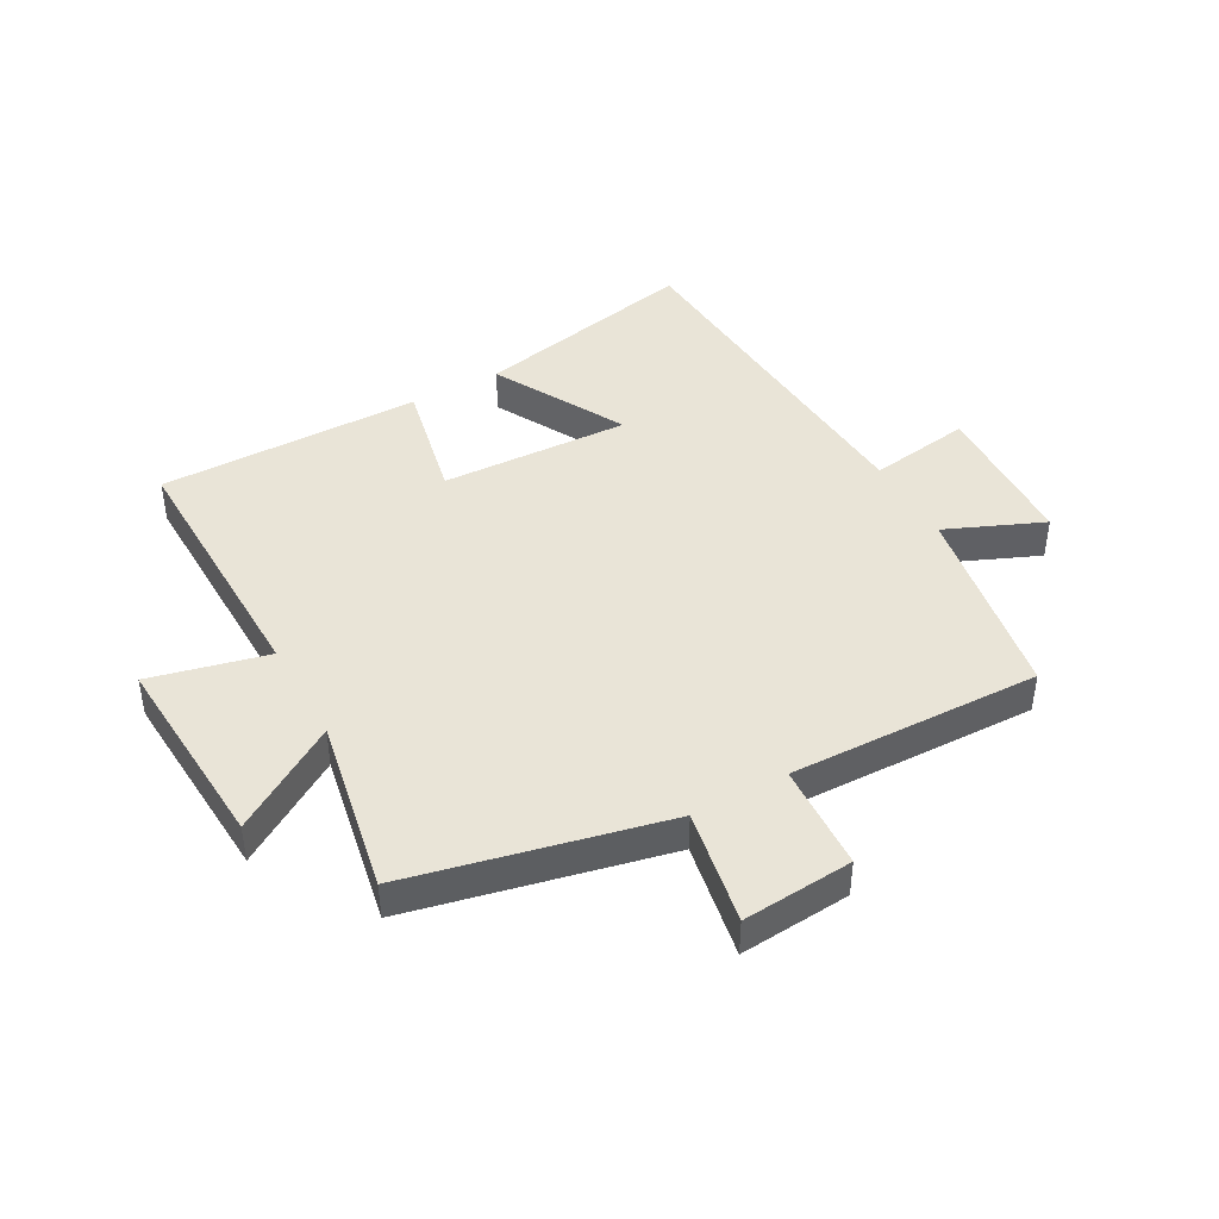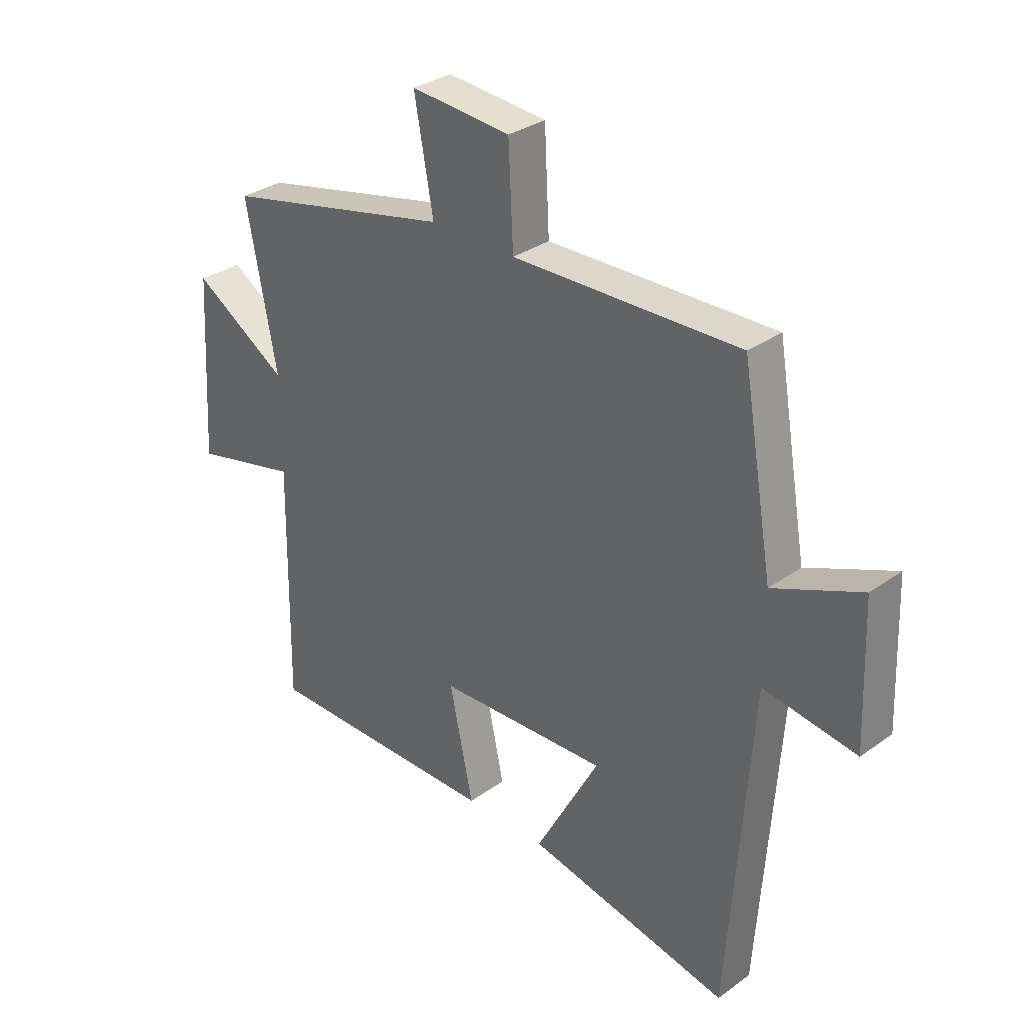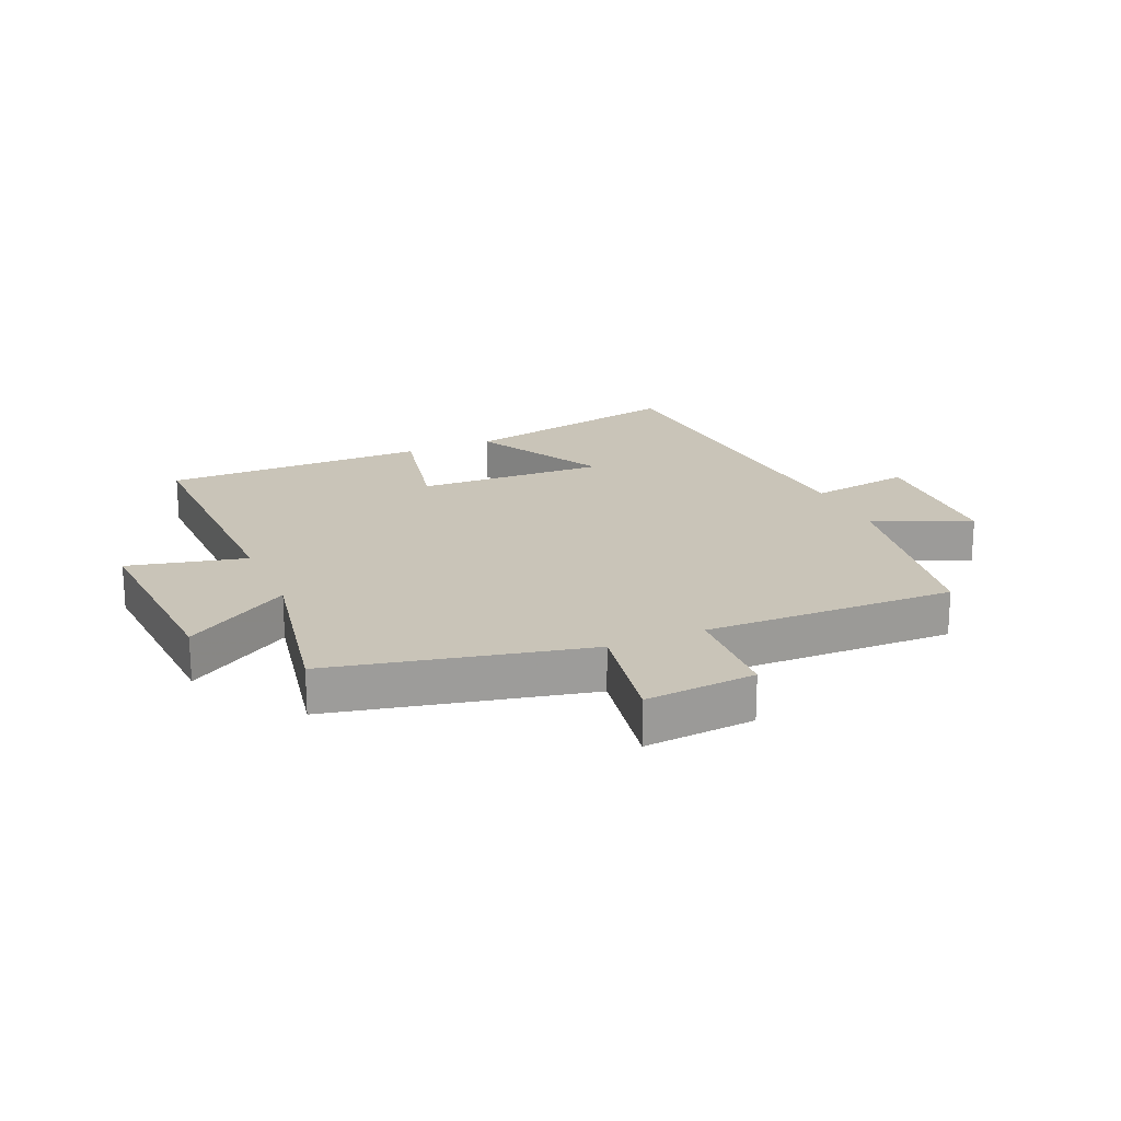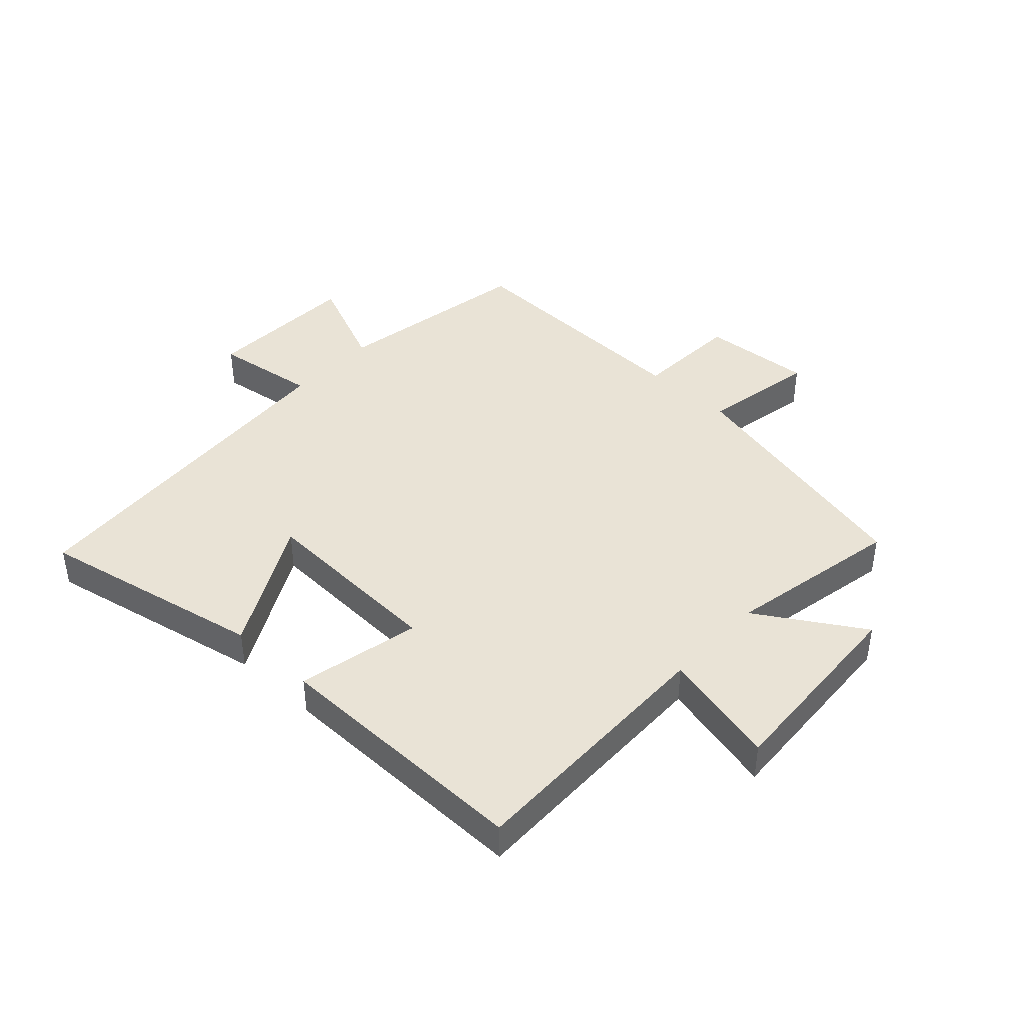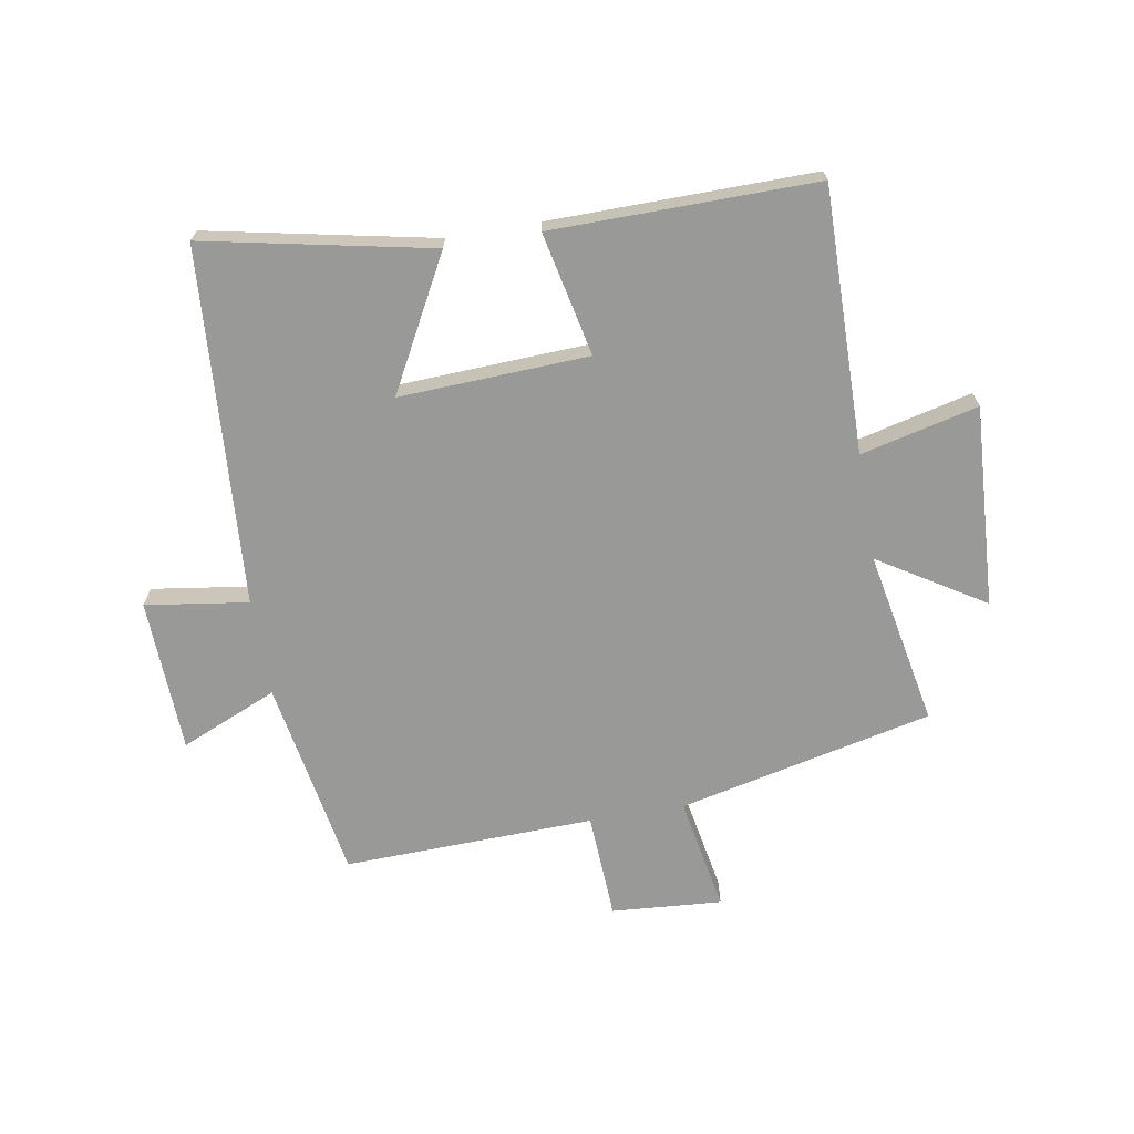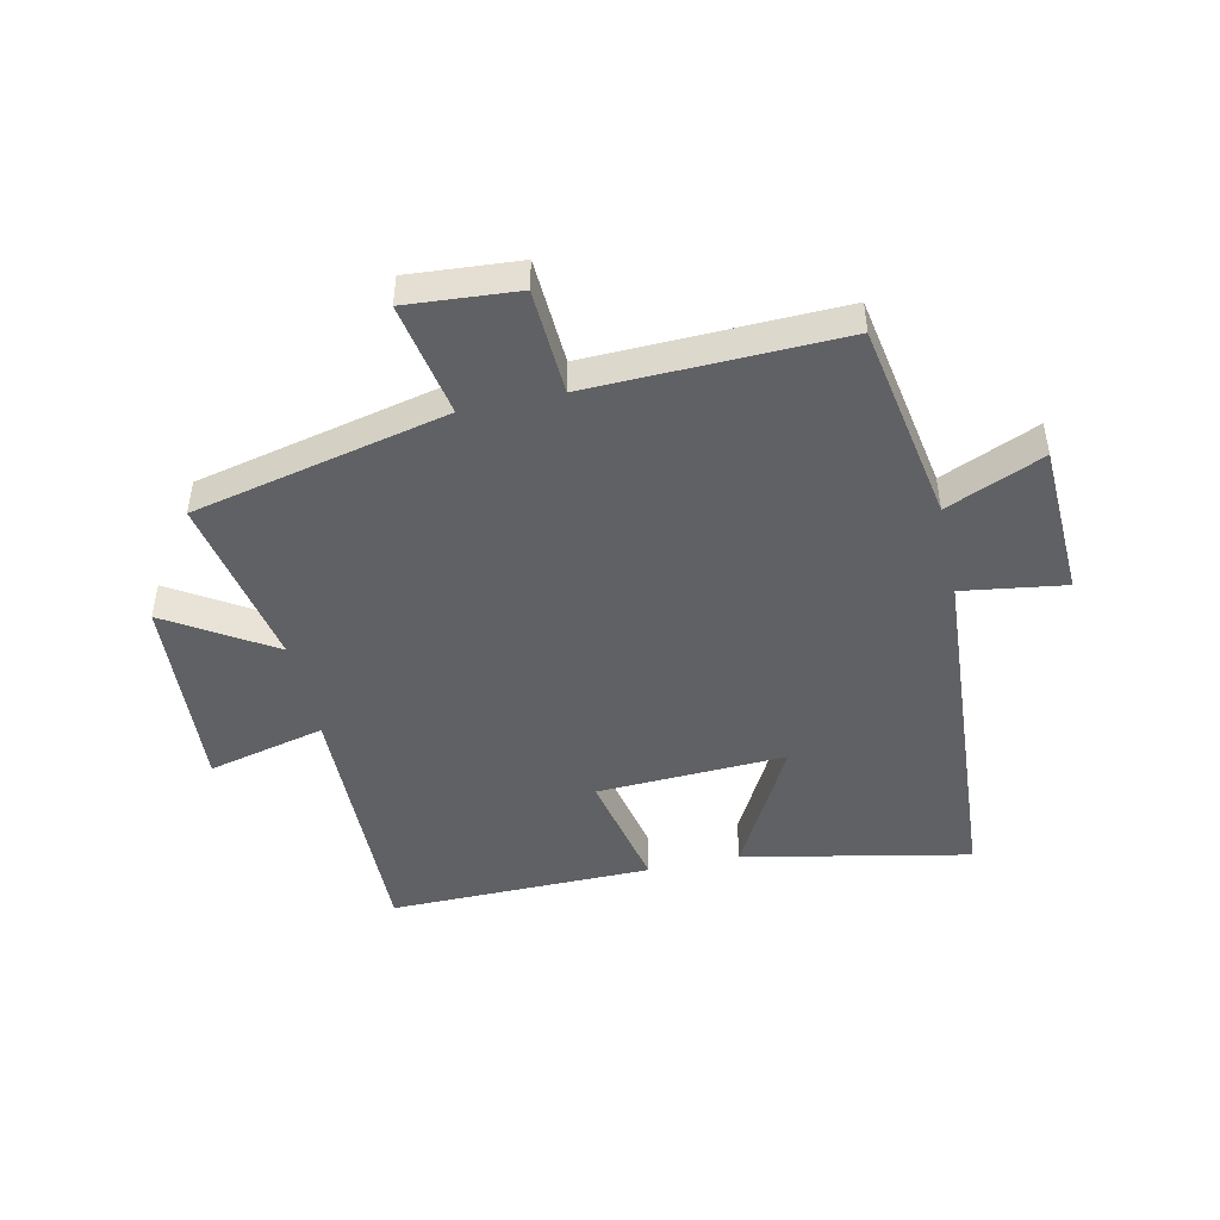
<metadata>
{"format":"obj","ext":"obj","renderer":"f3d","projection":"perspective","resolution":1024,"background":"white","views":[{"elev":43.3,"azim":-29.1,"up":"+Y"},{"elev":31.9,"azim":44.9,"up":"+Z"},{"elev":20.2,"azim":-23.7,"up":"+Y"},{"elev":42.1,"azim":-137.1,"up":"+Y"},{"elev":-68.8,"azim":-170.2,"up":"+Y"},{"elev":-46.9,"azim":12.4,"up":"+Y"}]}
</metadata>
<code>
v 0.459 0.07 -0.577
v 0.083 0.07 -0.5
v 0.201 0.07 -0.281
v -0.113 0.07 -0.295
v -0.069 0.07 -0.5
v -0.507 0.07 -0.504
v -0.5 0.07 -0.065
v -0.695 0.07 -0.112
v -0.675 0.07 0.222
v -0.5 0.07 0.113
v -0.556 0.07 0.404
v -0.133 0.07 0.5
v -0.168 0.07 0.691
v 0.016 0.07 0.677
v 0.025 0.07 0.5
v 0.442 0.07 0.512
v 0.5 0.07 0.179
v 0.661 0.07 0.248
v 0.671 0.07 -0.008
v 0.5 0.07 0.017
v 0.459 0 -0.577
v 0.083 0 -0.5
v 0.201 0 -0.281
v -0.113 0 -0.295
v -0.069 0 -0.5
v -0.507 0 -0.504
v -0.5 0 -0.065
v -0.695 0 -0.112
v -0.675 0 0.222
v -0.5 0 0.113
v -0.556 0 0.404
v -0.133 0 0.5
v -0.168 0 0.691
v 0.016 0 0.677
v 0.025 0 0.5
v 0.442 0 0.512
v 0.5 0 0.179
v 0.661 0 0.248
v 0.671 0 -0.008
v 0.5 0 0.017
f 17 18 19 20
f 17 20 1
f 16 17 1
f 15 16 1
f 12 13 14 15
f 10 11 12 15
f 7 8 9 10
f 7 10 15
f 4 5 6 7
f 3 4 7 15
f 1 2 3
f 1 3 15
f 40 39 38 37
f 21 40 37
f 21 37 36
f 21 36 35
f 35 34 33 32
f 35 32 31 30
f 30 29 28 27
f 35 30 27
f 27 26 25 24
f 35 27 24 23
f 23 22 21
f 35 23 21
f 1 21 22 2
f 2 22 23 3
f 3 23 24 4
f 4 24 25 5
f 5 25 26 6
f 6 26 27 7
f 7 27 28 8
f 8 28 29 9
f 9 29 30 10
f 10 30 31 11
f 11 31 32 12
f 12 32 33 13
f 13 33 34 14
f 14 34 35 15
f 15 35 36 16
f 16 36 37 17
f 17 37 38 18
f 18 38 39 19
f 19 39 40 20
f 20 40 21 1

</code>
